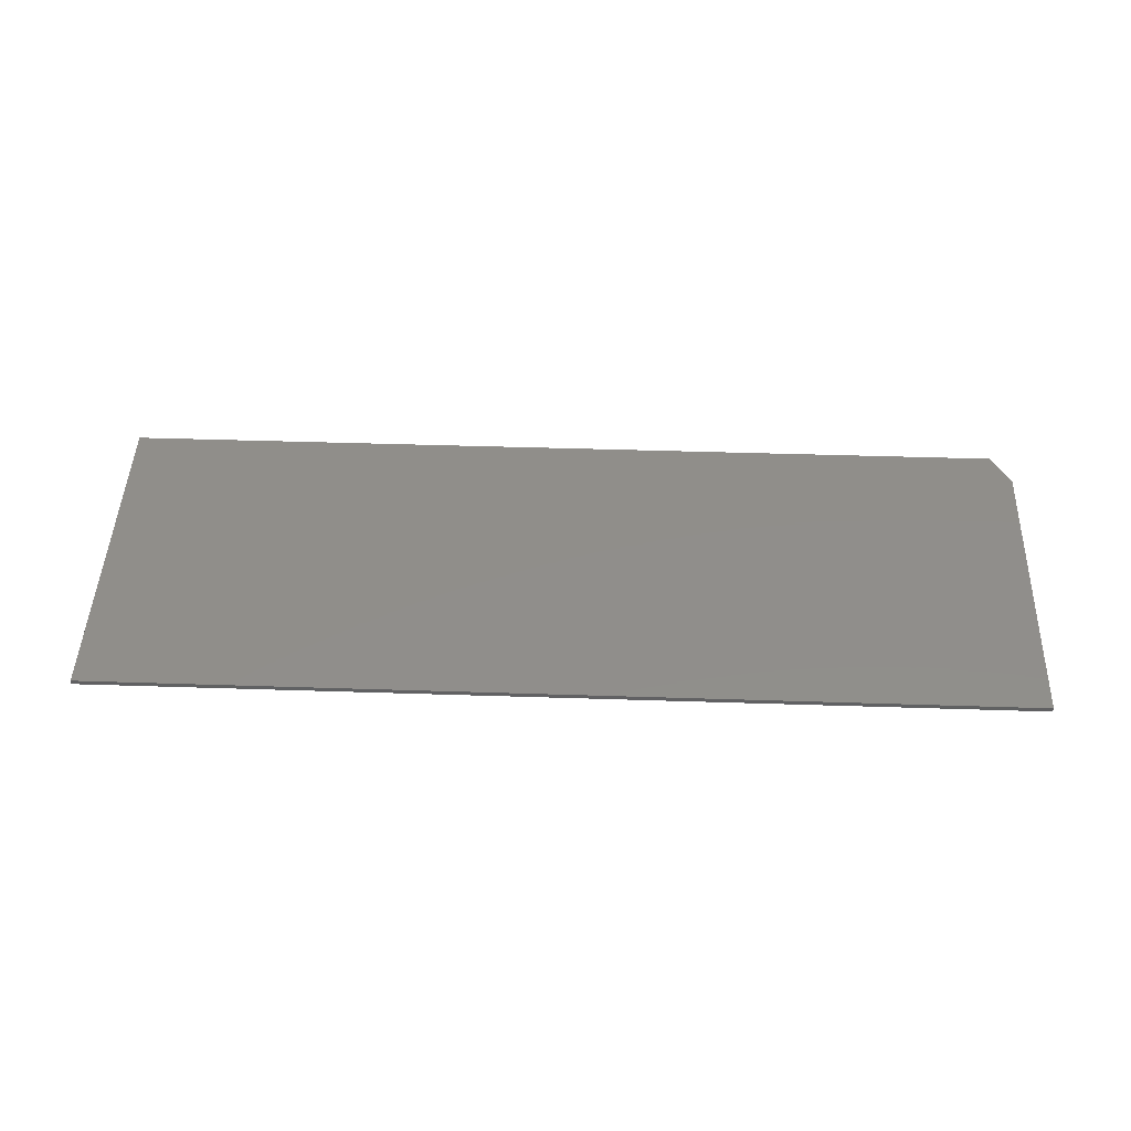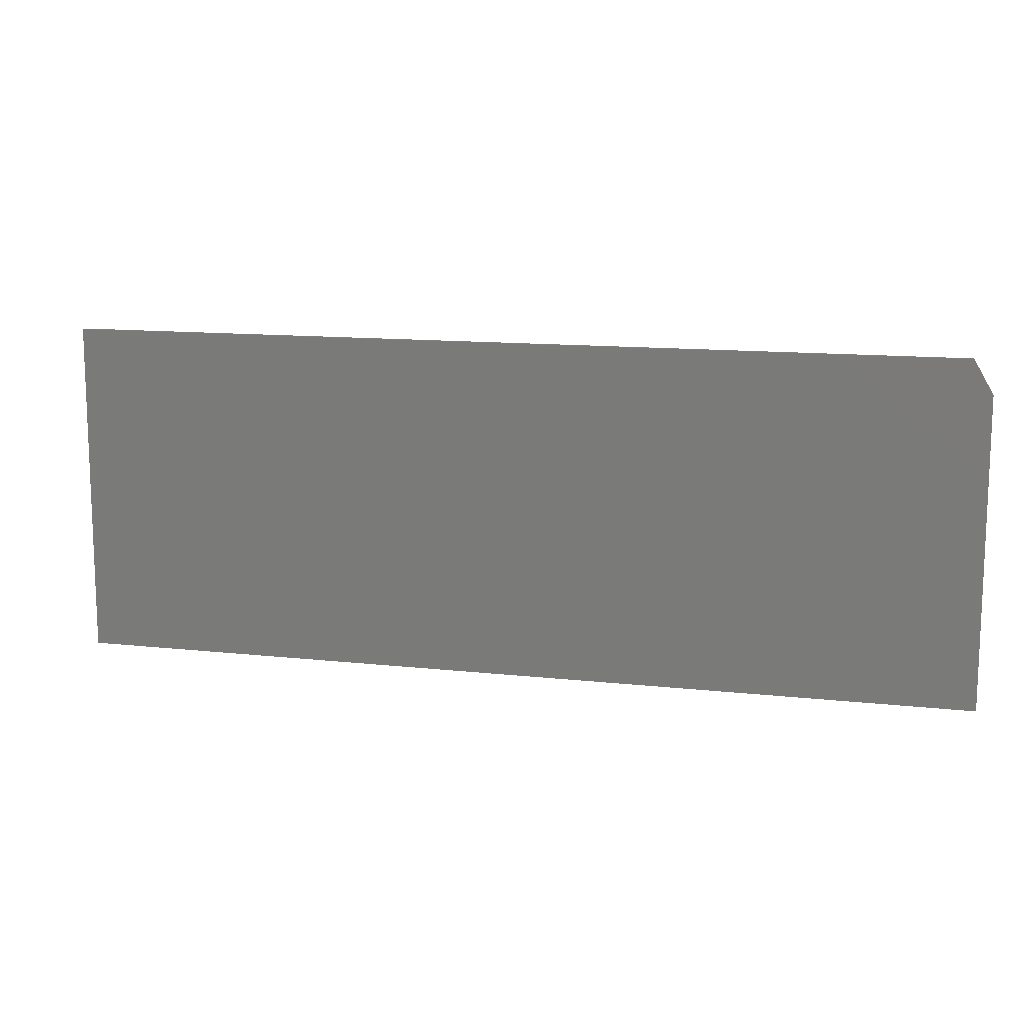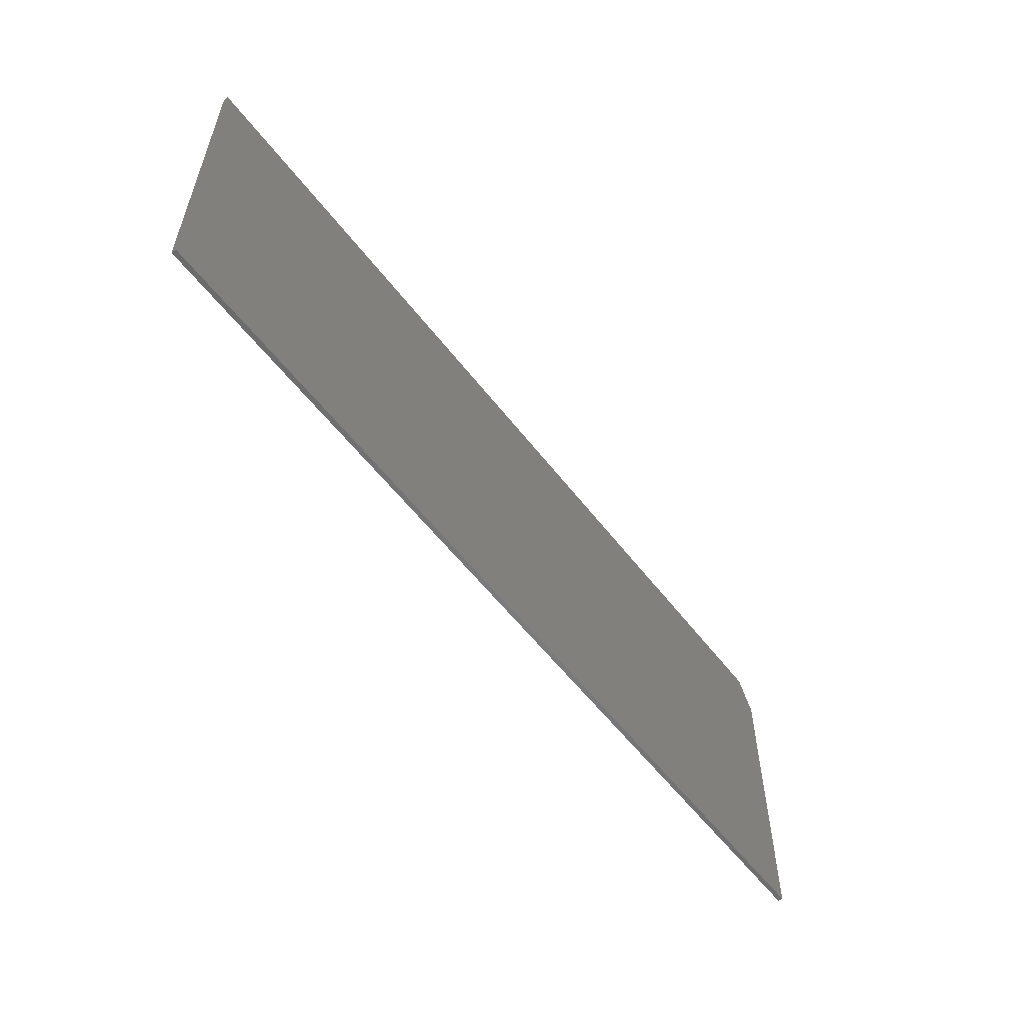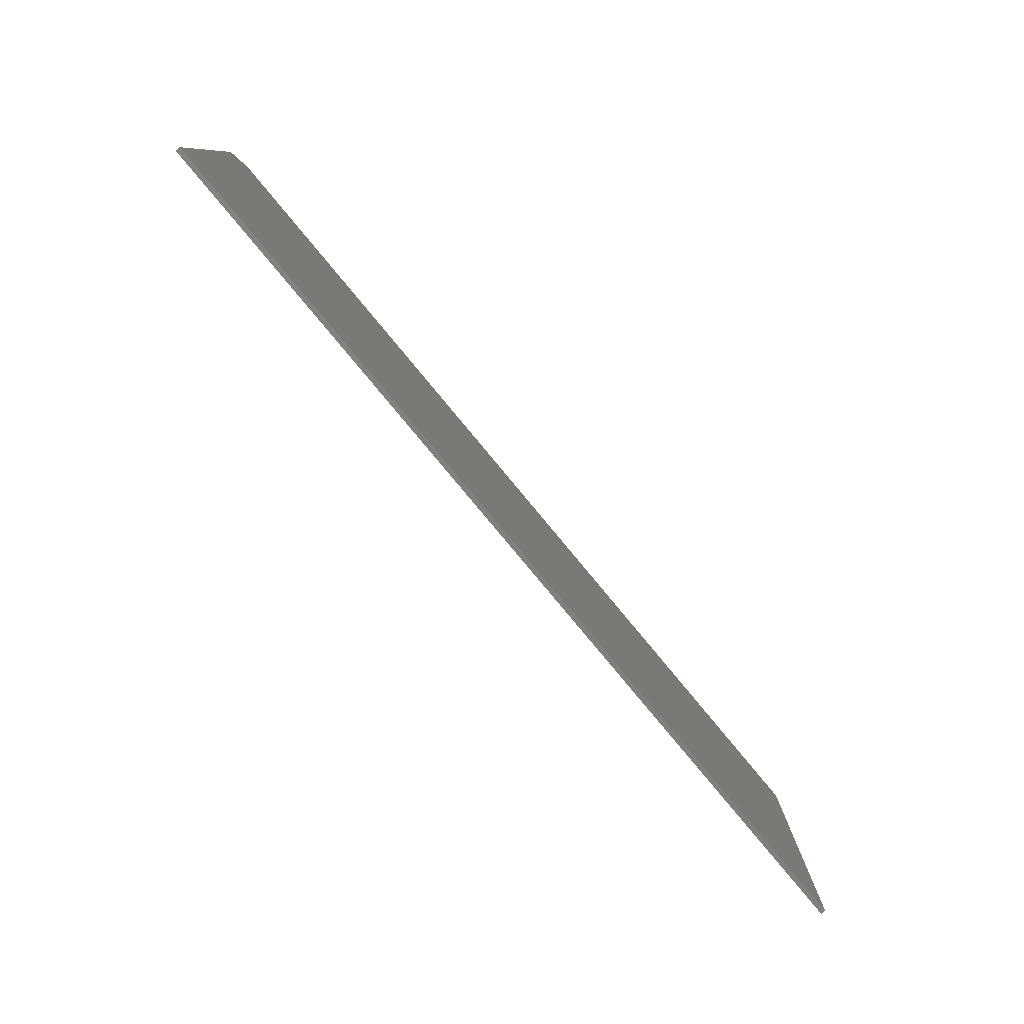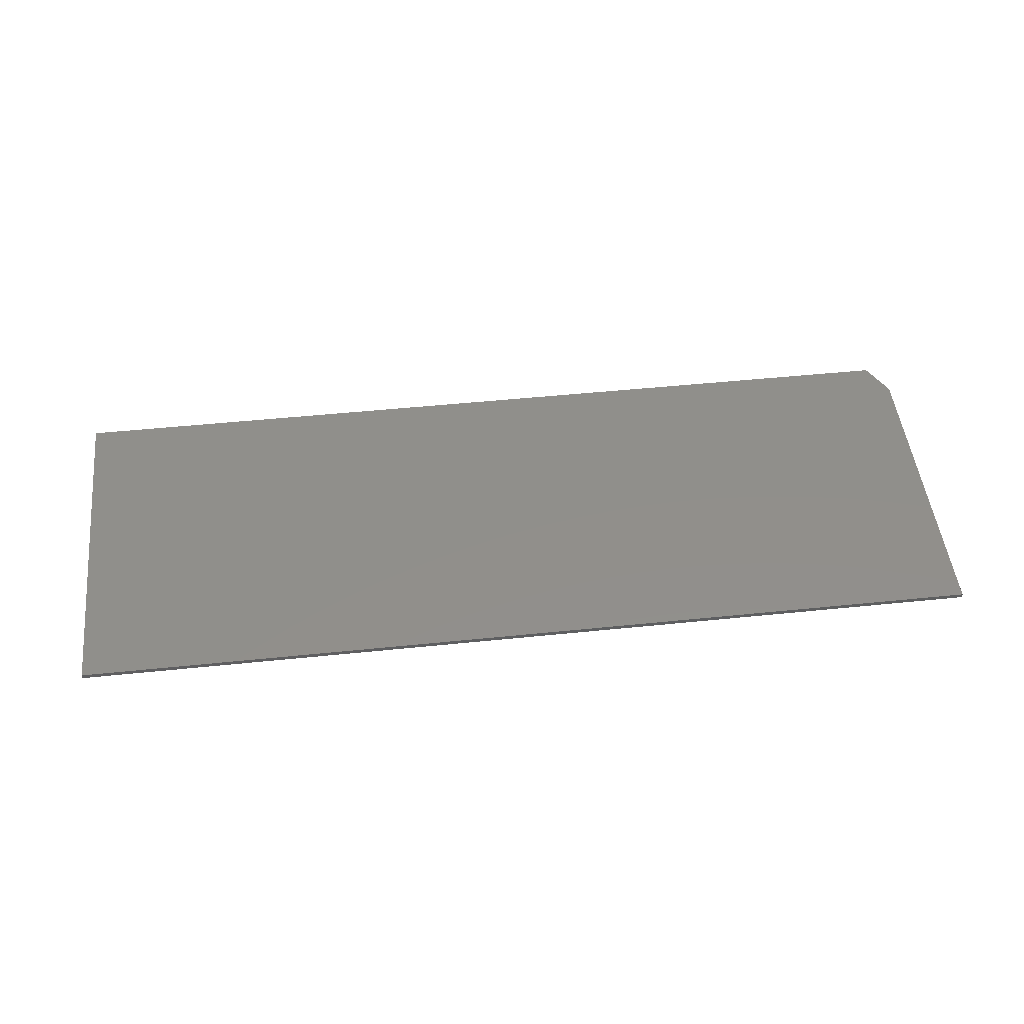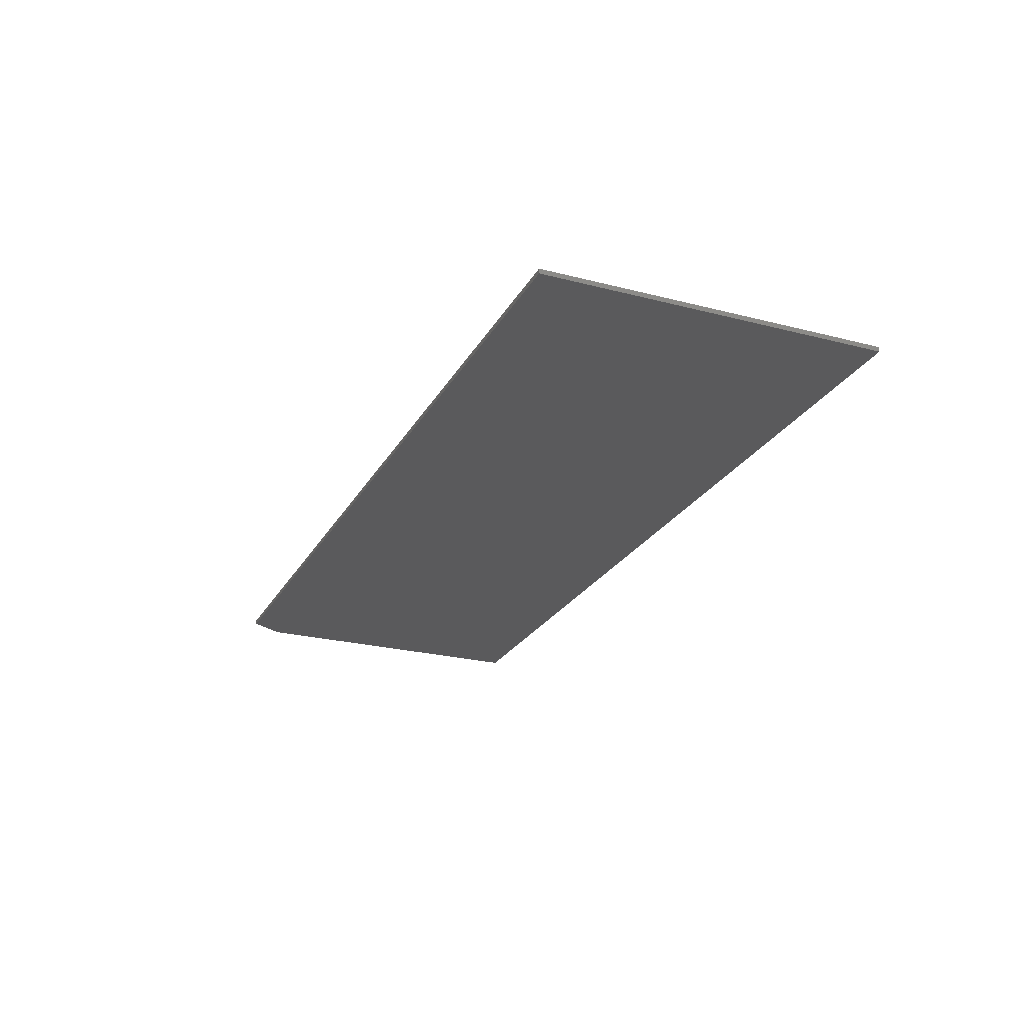
<metadata>
{"format":"stl","ext":"stl","renderer":"f3d","projection":"perspective","resolution":1024,"background":"white","views":[{"elev":46.2,"azim":2.1,"up":"+Z"},{"elev":12.5,"azim":14.6,"up":"+Y"},{"elev":-56.6,"azim":-53.0,"up":"+Y"},{"elev":-80.0,"azim":129.7,"up":"+Y"},{"elev":49.6,"azim":-6.5,"up":"+Z"},{"elev":-24.5,"azim":-112.9,"up":"+Z"}]}
</metadata>
<code>
# stl→obj: 10 verts, 16 faces
v -0.75 -0.2734 0.007812
v 0.75 -0.2734 0.007812
v -0.75 0.2792 0.007812
v 0.75 0.2245 0.007812
v 0.7188 0.2792 0.007812
v 0.7188 0.2792 0
v 0.75 0.2245 0
v -0.75 0.2792 0
v 0.75 -0.2734 0
v -0.75 -0.2734 0
f 1 2 3
f 3 2 4
f 3 4 5
f 6 7 8
f 8 7 9
f 8 9 10
f 5 6 3
f 3 6 8
f 2 9 4
f 4 9 7
f 5 4 6
f 6 4 7
f 3 8 1
f 1 8 10
f 1 10 2
f 2 10 9

</code>
